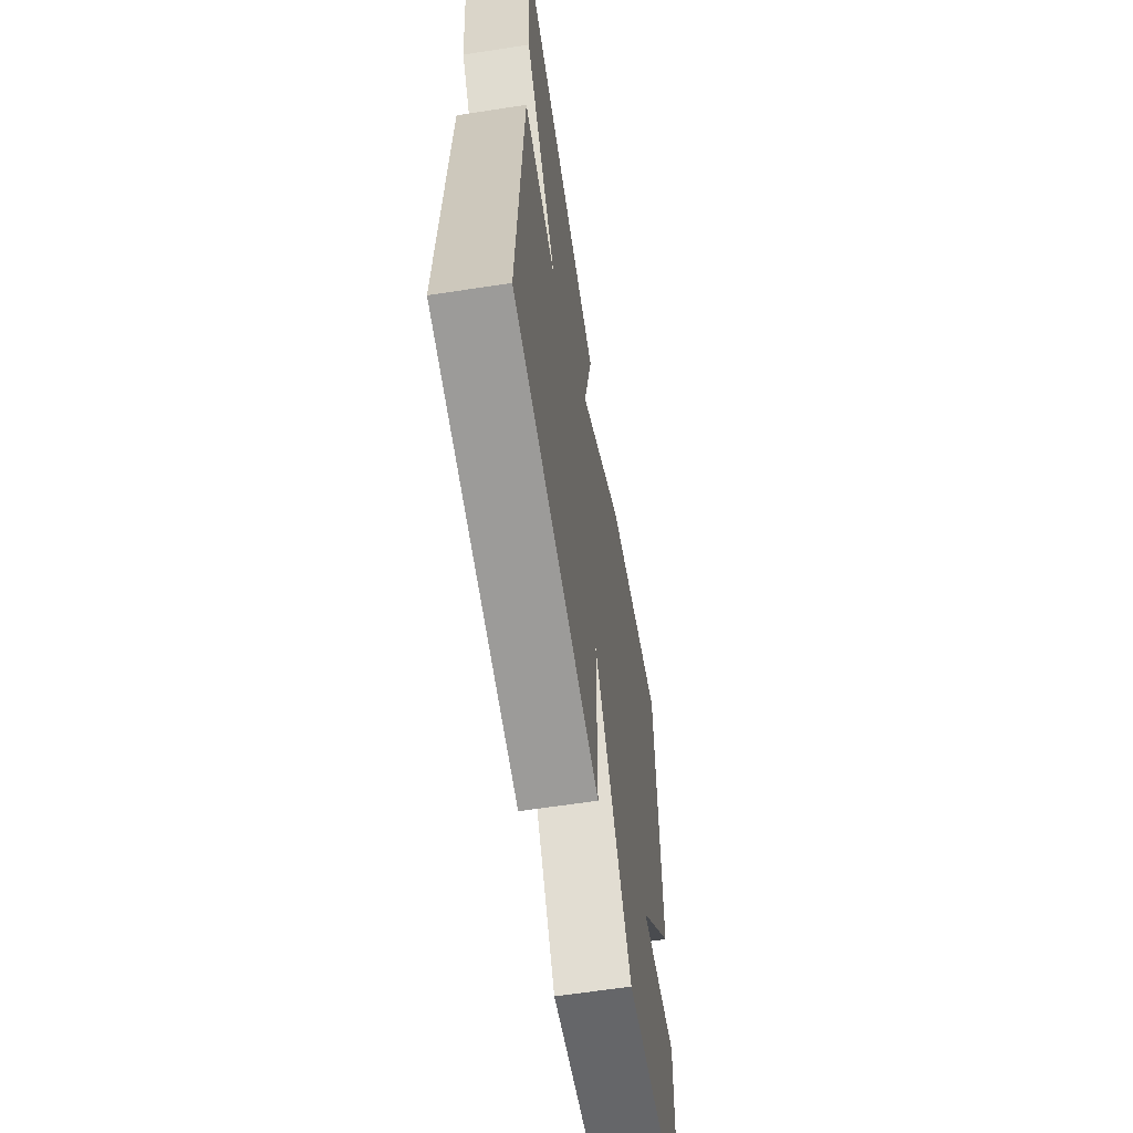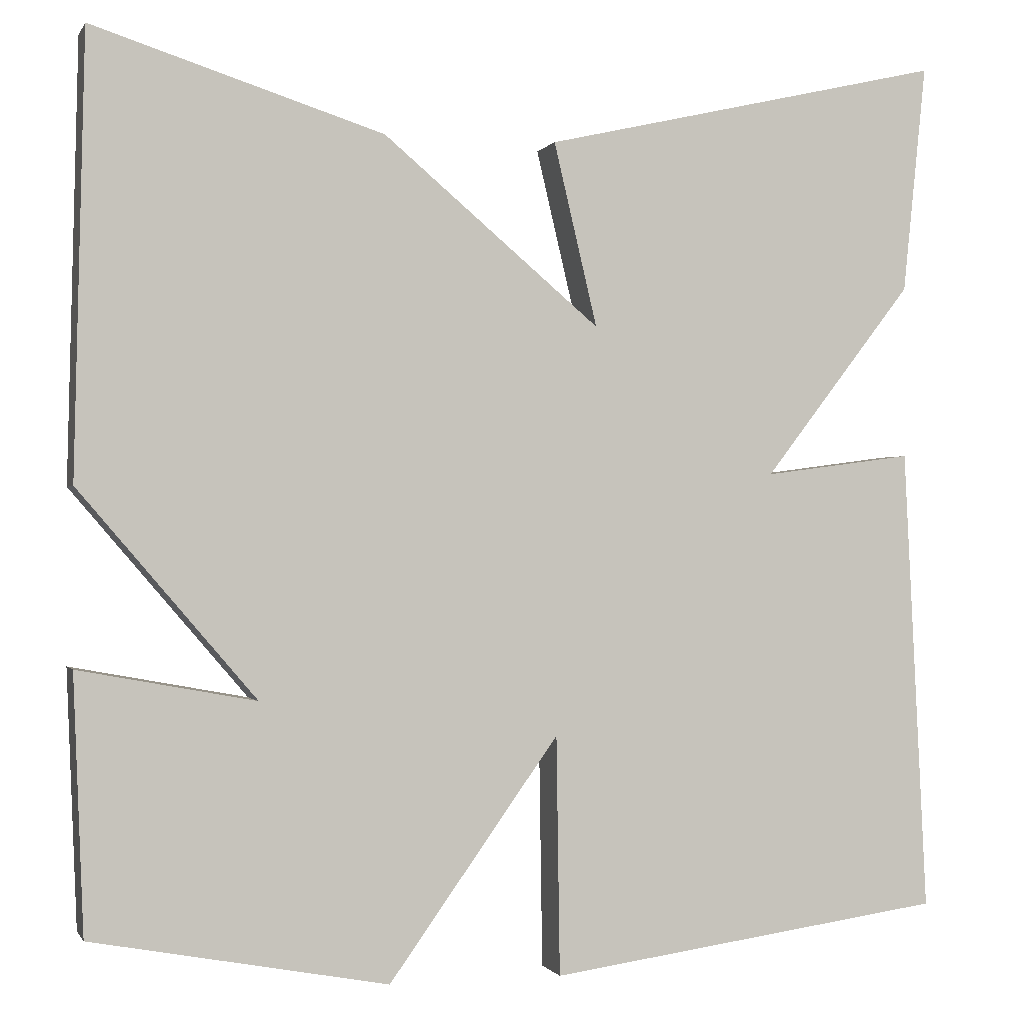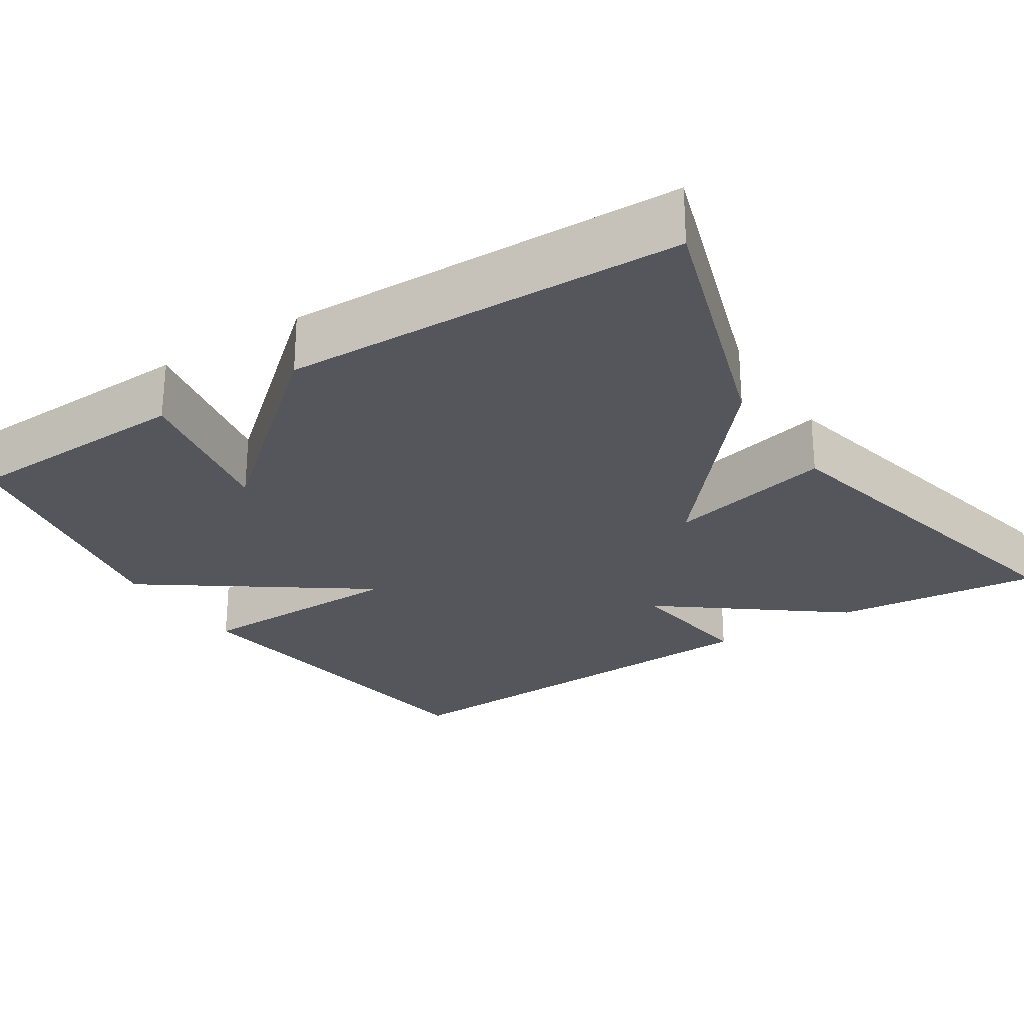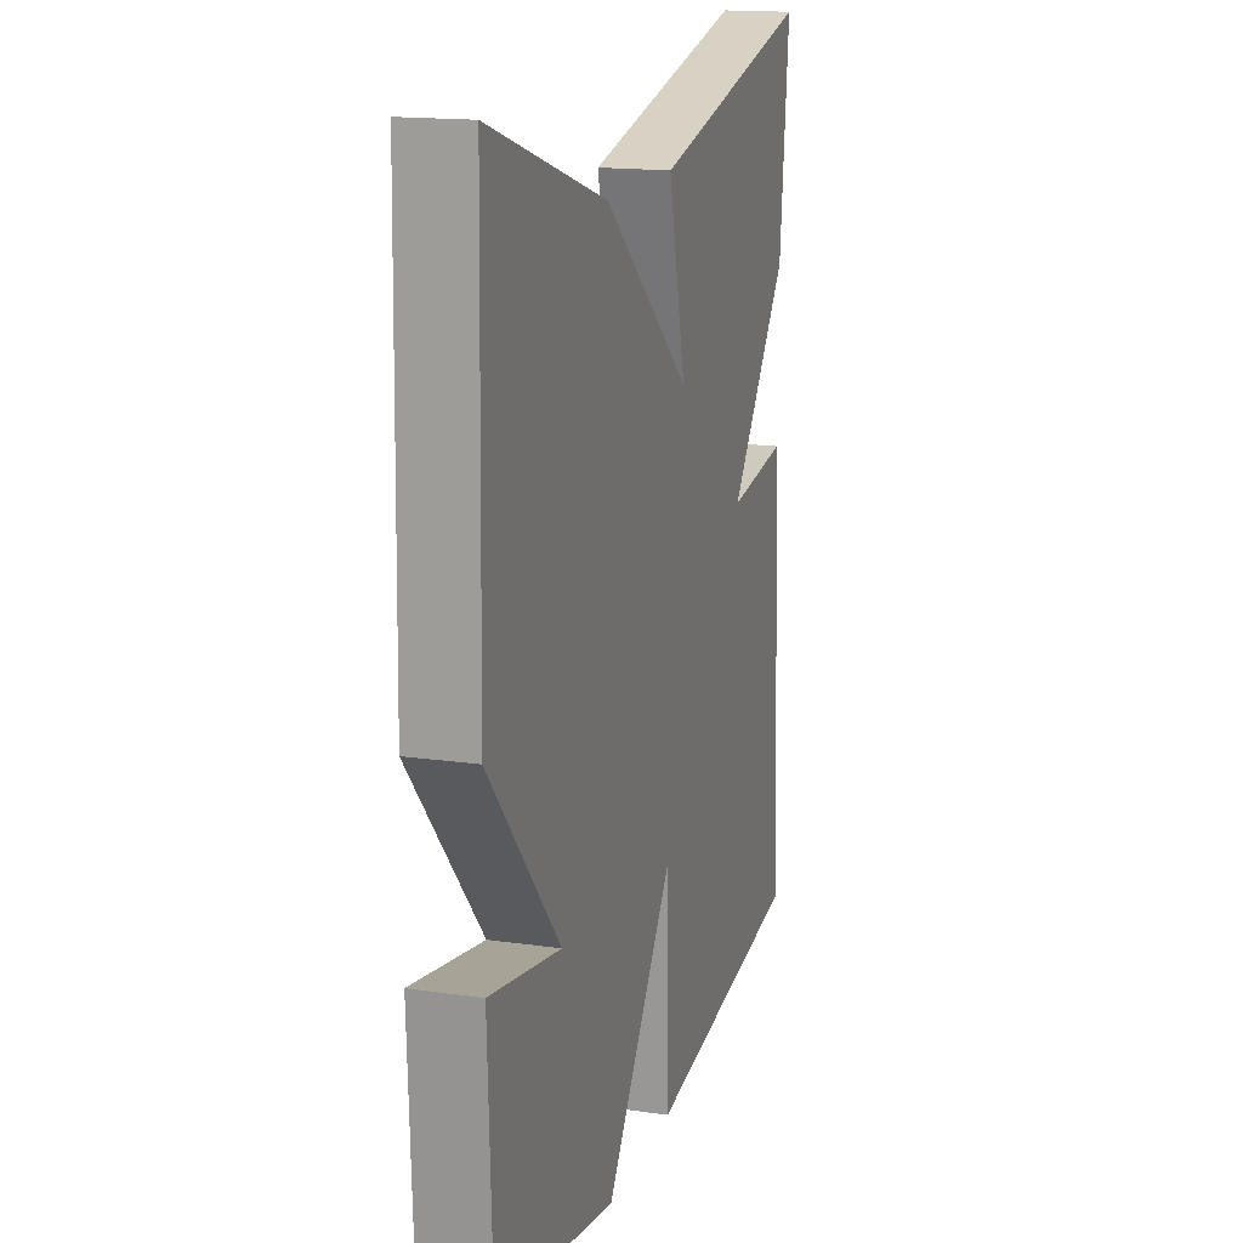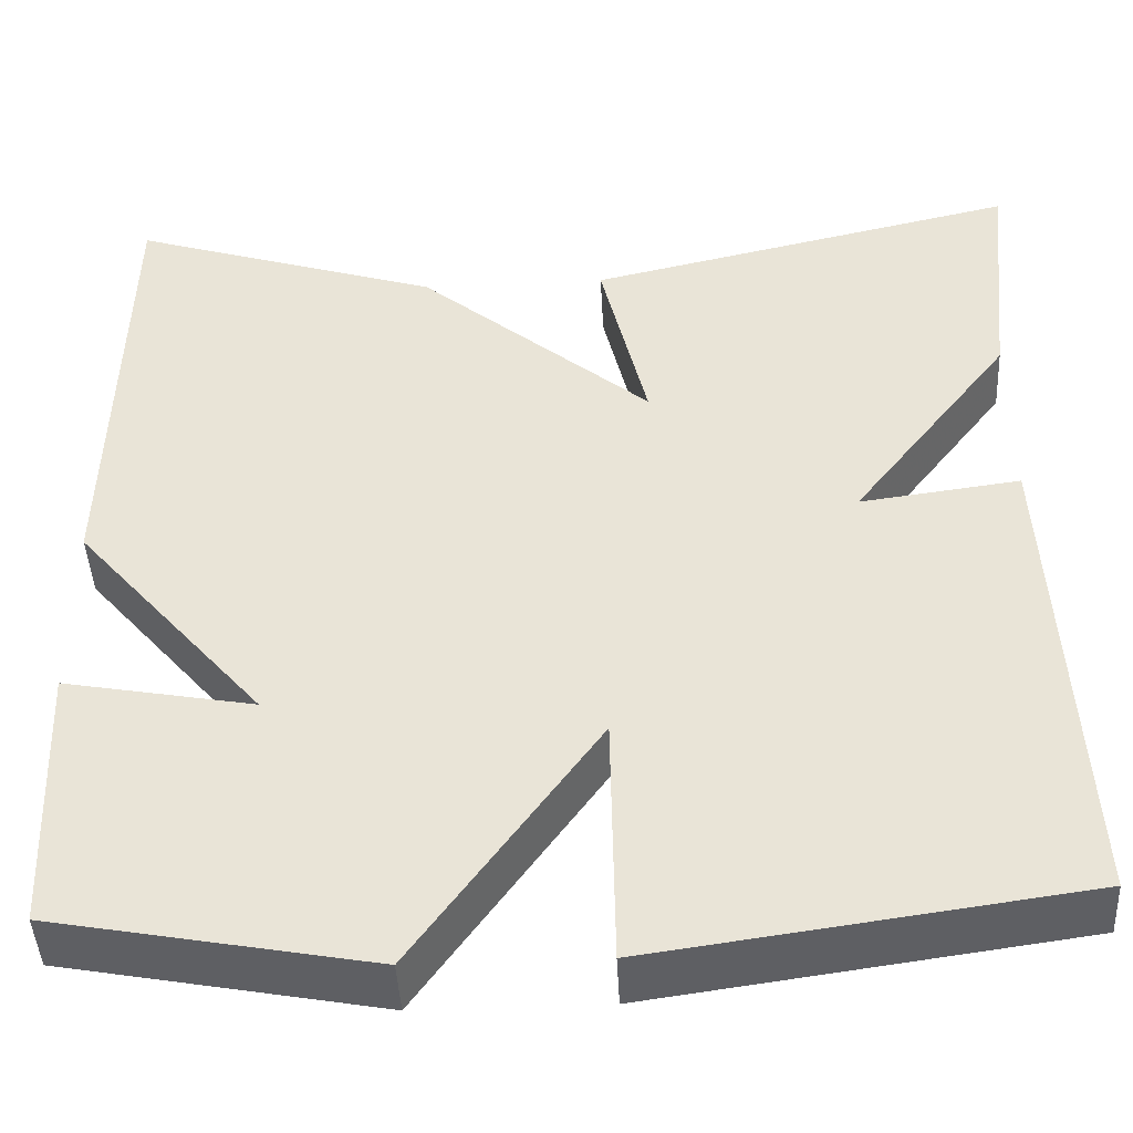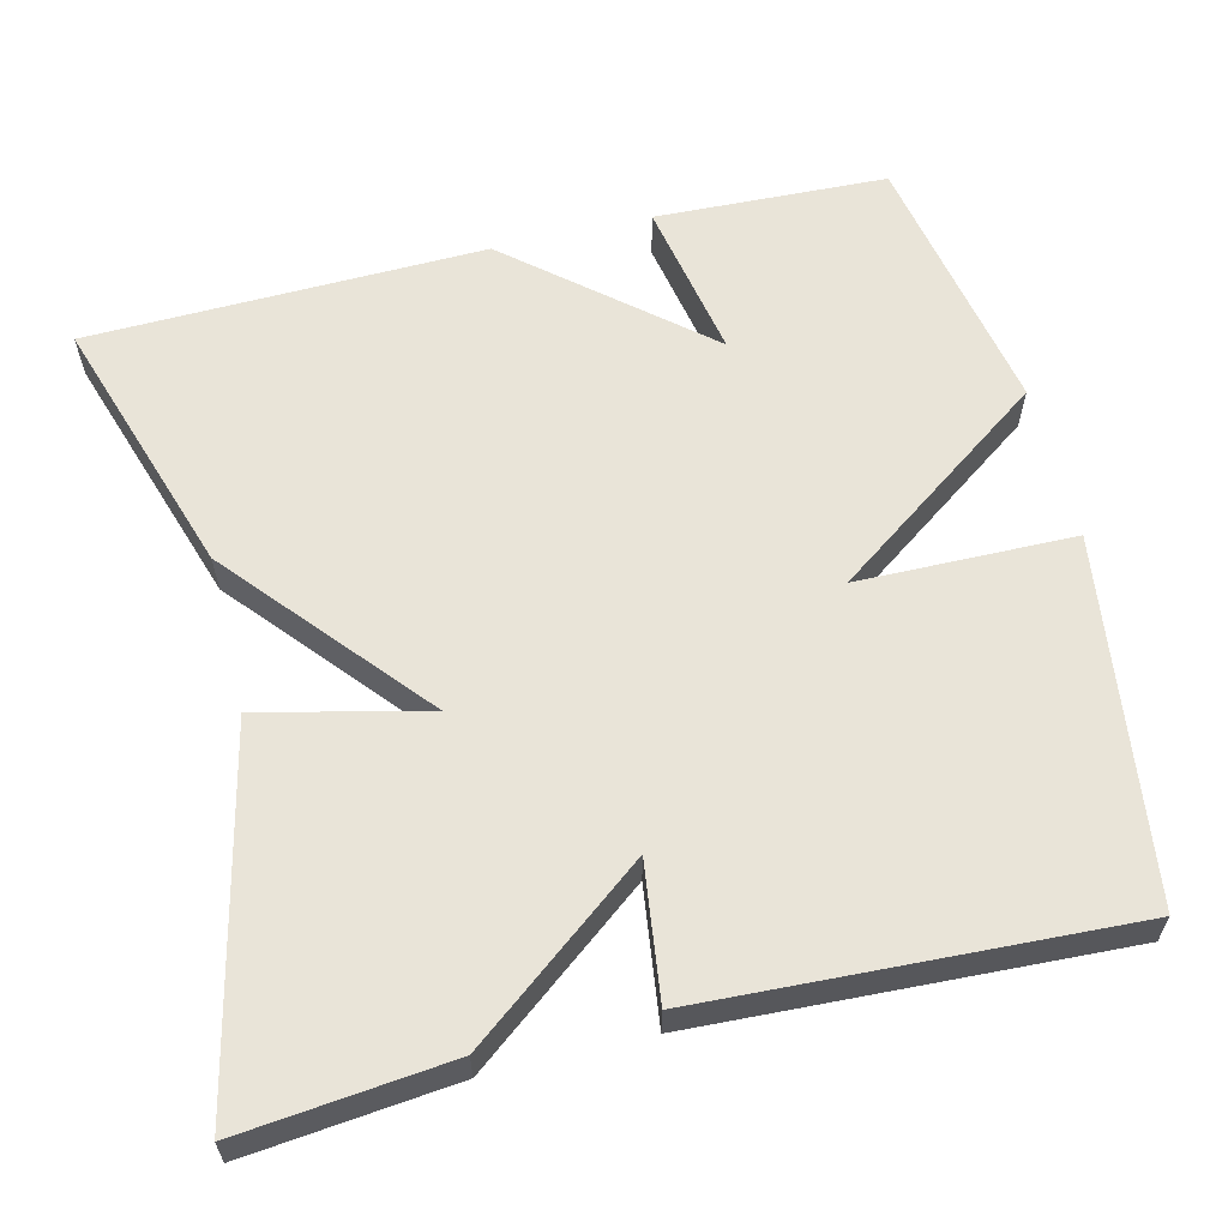
<metadata>
{"format":"obj","ext":"obj","renderer":"f3d","projection":"perspective","resolution":1024,"background":"white","views":[{"elev":-62.2,"azim":98.9,"up":"+Z"},{"elev":-0.6,"azim":-16.0,"up":"+Z"},{"elev":-26.2,"azim":-57.3,"up":"+Y"},{"elev":16.3,"azim":-73.5,"up":"+Z"},{"elev":-44.7,"azim":2.9,"up":"+Z"},{"elev":60.6,"azim":76.1,"up":"+Y"}]}
</metadata>
<code>
v 0.5 0.07 -0.5
v 0.041 0.07 -0.564
v 0.037 0.07 -0.289
v -0.159 0.07 -0.564
v -0.5 0.07 -0.5
v -0.512 0.07 -0.205
v -0.308 0.07 -0.243
v -0.512 0.07 -0.005
v -0.5 0.07 0.5
v -0.165 0.07 0.393
v 0.085 0.07 0.182
v 0.035 0.07 0.393
v 0.5 0.07 0.5
v 0.473 0.07 0.236
v 0.301 0.07 0.013
v 0.473 0.07 0.036
v 0.5 0 -0.5
v 0.041 0 -0.564
v 0.037 0 -0.289
v -0.159 0 -0.564
v -0.5 0 -0.5
v -0.512 0 -0.205
v -0.308 0 -0.243
v -0.512 0 -0.005
v -0.5 0 0.5
v -0.165 0 0.393
v 0.085 0 0.182
v 0.035 0 0.393
v 0.5 0 0.5
v 0.473 0 0.236
v 0.301 0 0.013
v 0.473 0 0.036
f 1 2 3
f 16 1 3
f 15 16 3
f 13 14 15
f 12 13 15
f 11 12 15
f 11 15 3
f 10 11 3
f 9 10 3
f 8 9 3
f 7 8 3
f 4 5 6 7
f 3 4 7
f 19 18 17
f 19 17 32
f 19 32 31
f 31 30 29
f 31 29 28
f 31 28 27
f 19 31 27
f 19 27 26
f 19 26 25
f 19 25 24
f 19 24 23
f 23 22 21 20
f 23 20 19
f 1 17 18 2
f 2 18 19 3
f 3 19 20 4
f 4 20 21 5
f 5 21 22 6
f 6 22 23 7
f 7 23 24 8
f 8 24 25 9
f 9 25 26 10
f 10 26 27 11
f 11 27 28 12
f 12 28 29 13
f 13 29 30 14
f 14 30 31 15
f 15 31 32 16
f 16 32 17 1

</code>
